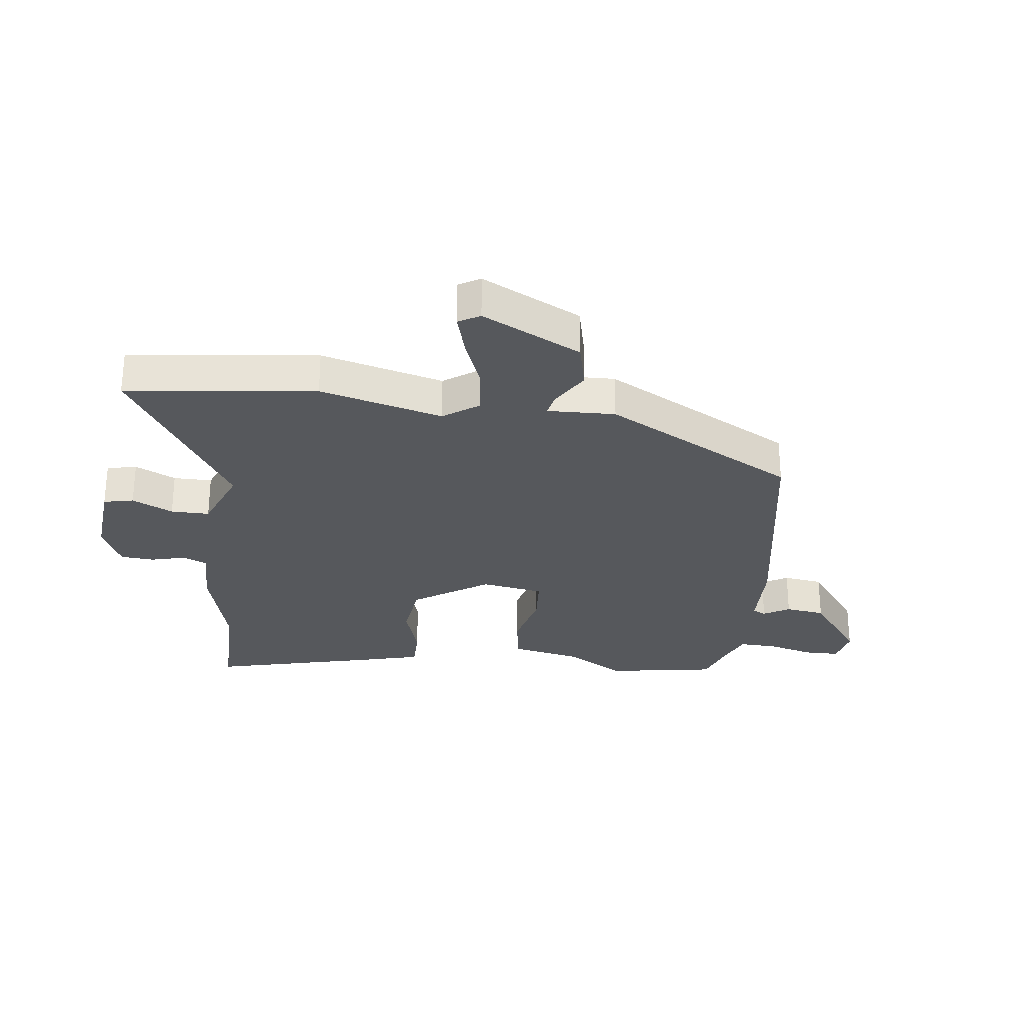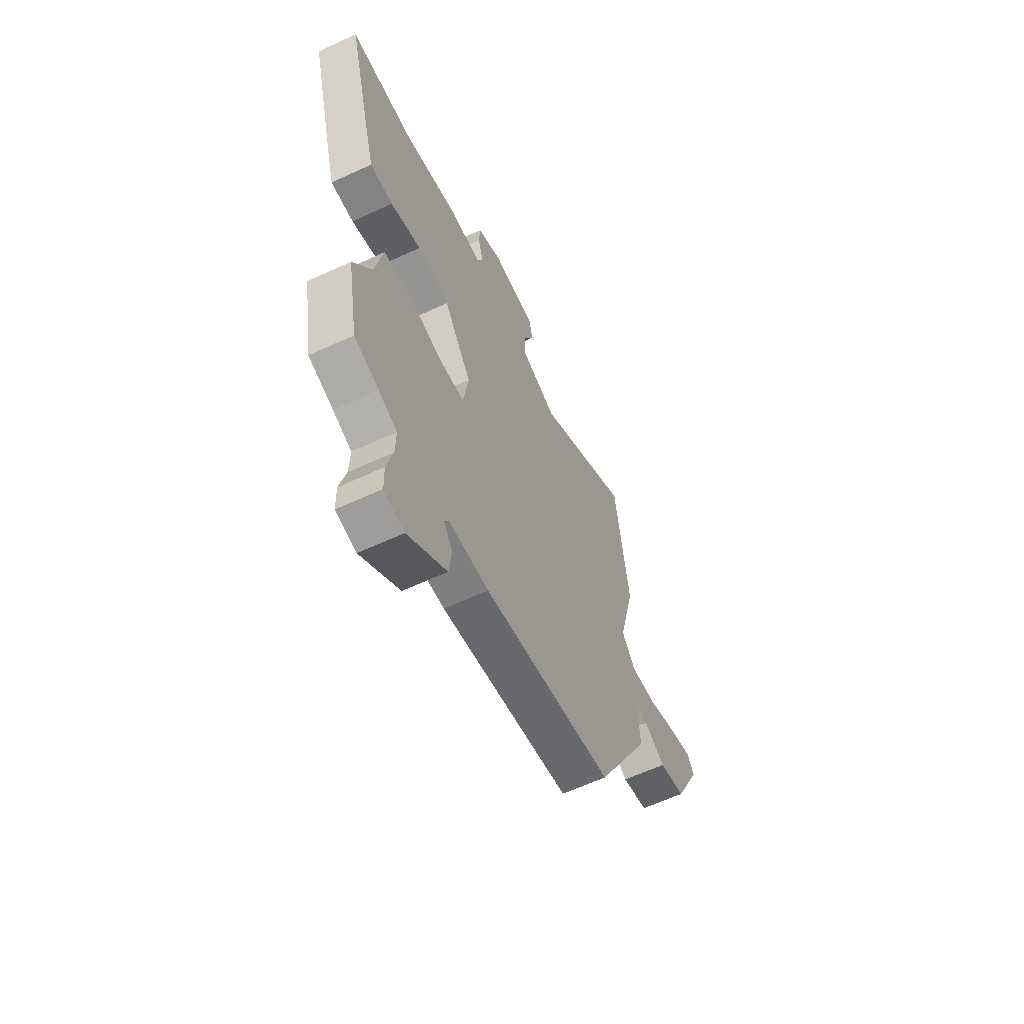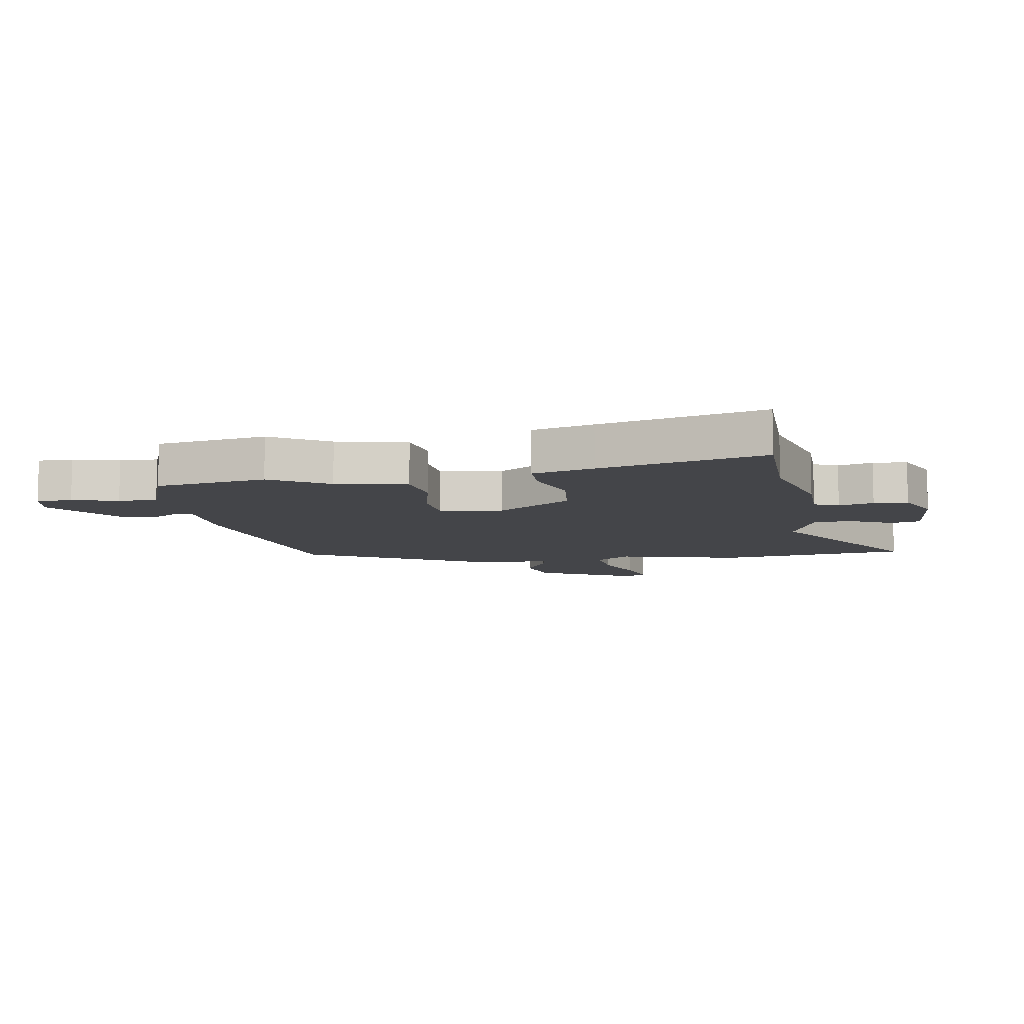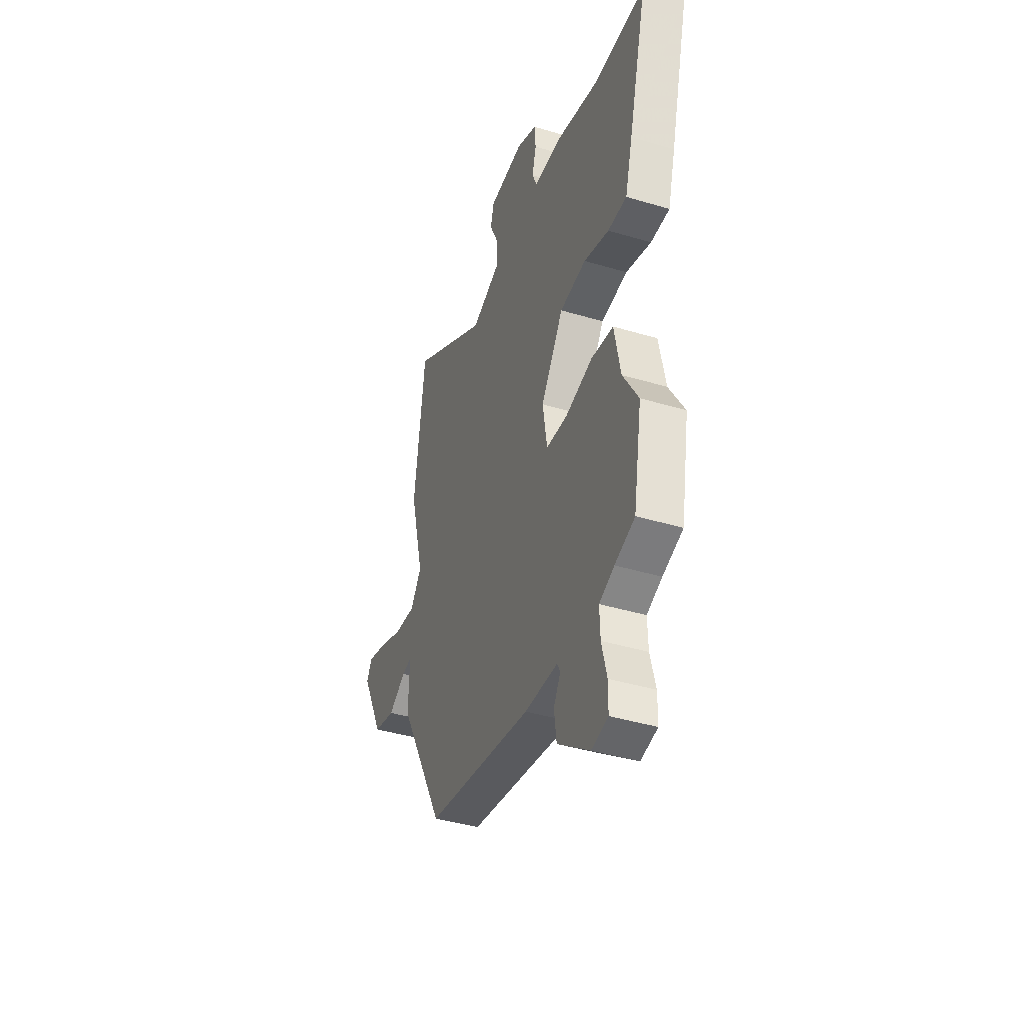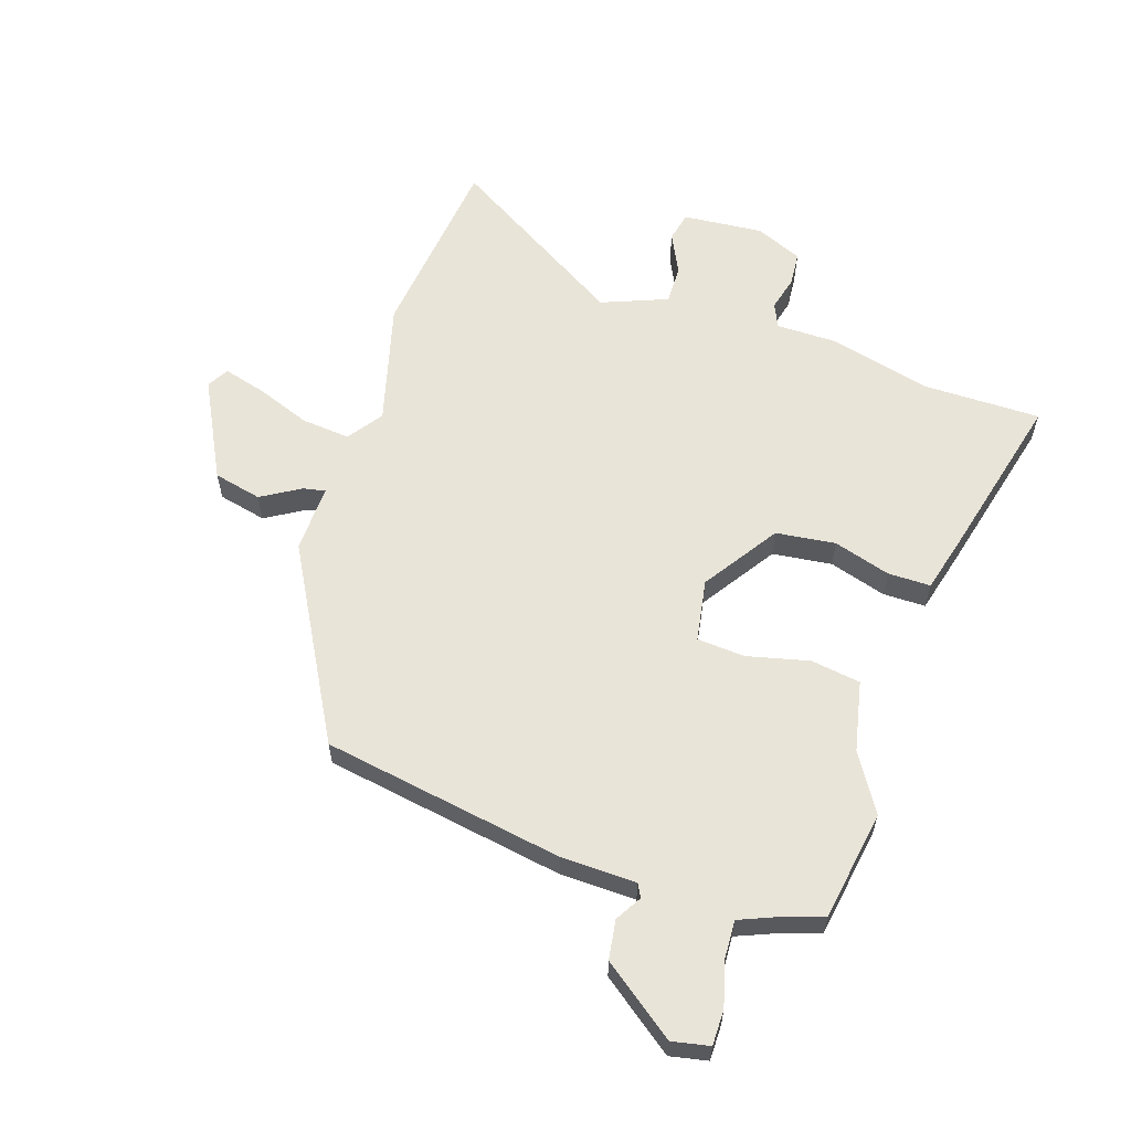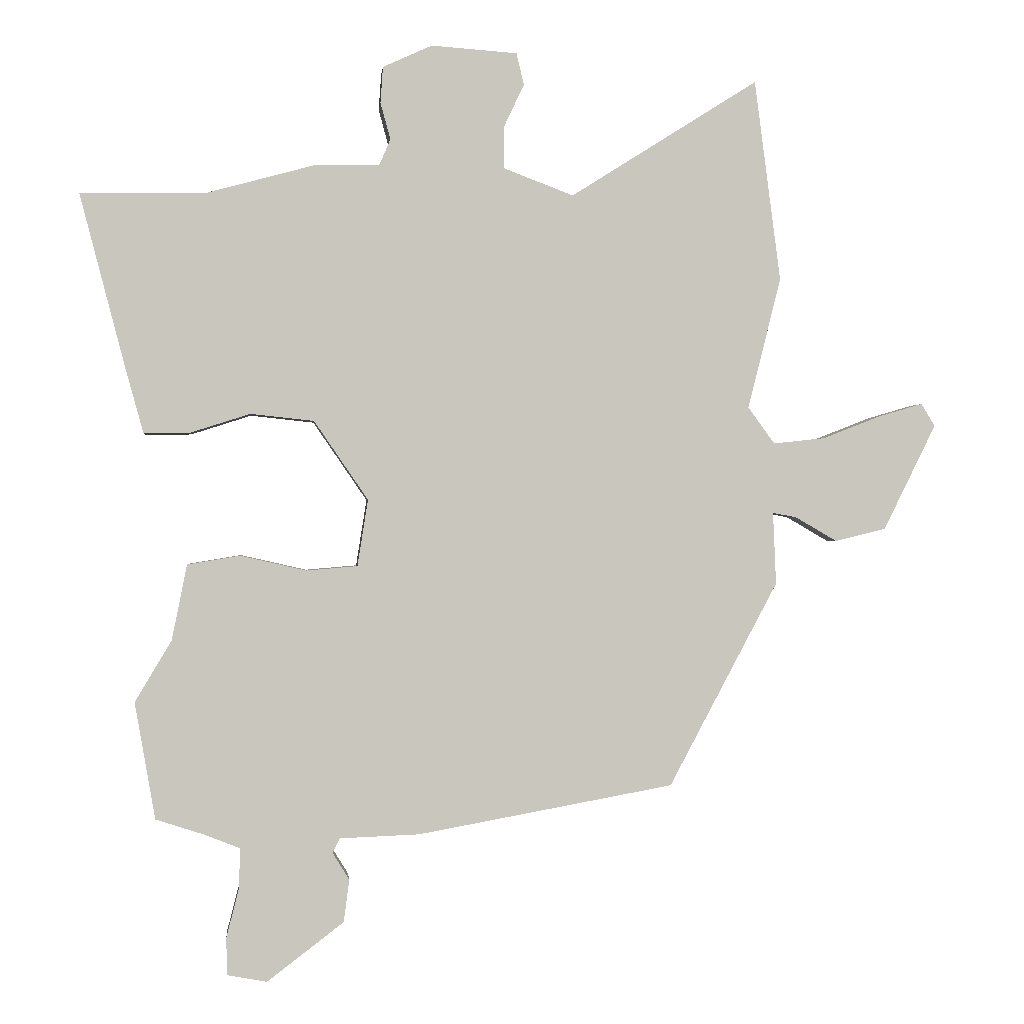
<metadata>
{"format":"obj","ext":"obj","renderer":"f3d","projection":"perspective","resolution":1024,"background":"white","views":[{"elev":-28.3,"azim":82.3,"up":"+Y"},{"elev":-61.7,"azim":-64.8,"up":"+Z"},{"elev":-9.0,"azim":-80.9,"up":"+Y"},{"elev":-41.2,"azim":-110.0,"up":"+Z"},{"elev":60.1,"azim":-162.6,"up":"+Y"},{"elev":-0.2,"azim":-5.5,"up":"+Z"}]}
</metadata>
<code>
v 0.335 0.07 -0.458
v -0.076 0.07 -0.533
v -0.204 0.07 -0.538
v -0.216 0.07 -0.561
v -0.189 0.07 -0.605
v -0.198 0.07 -0.673
v -0.321 0.07 -0.767
v -0.385 0.07 -0.755
v -0.386 0.07 -0.695
v -0.366 0.07 -0.617
v -0.364 0.07 -0.552
v -0.422 0.07 -0.529
v -0.499 0.07 -0.504
v -0.532 0.07 -0.316
v -0.473 0.07 -0.217
v -0.449 0.07 -0.096
v -0.364 0.07 -0.082
v -0.258 0.07 -0.106
v -0.176 0.07 -0.099
v -0.159 0.07 0.008
v -0.246 0.07 0.135
v -0.348 0.07 0.146
v -0.445 0.07 0.115
v -0.518 0.07 0.114
v -0.547 0.07 0.219
v -0.62 0.07 0.498
v -0.417 0.07 0.501
v -0.247 0.07 0.547
v -0.141 0.07 0.549
v -0.123 0.07 0.591
v -0.139 0.07 0.65
v -0.135 0.07 0.708
v -0.056 0.07 0.744
v 0.082 0.07 0.734
v 0.094 0.07 0.683
v 0.061 0.07 0.613
v 0.061 0.07 0.547
v 0.174 0.07 0.504
v 0.475 0.07 0.694
v 0.517 0.07 0.37
v 0.464 0.07 0.16
v 0.507 0.07 0.101
v 0.59 0.07 0.11
v 0.682 0.07 0.146
v 0.754 0.07 0.167
v 0.776 0.07 0.131
v 0.692 0.07 -0.039
v 0.61 0.07 -0.059
v 0.543 0.07 -0.02
v 0.505 0.07 -0.013
v 0.51 0.07 -0.129
v 0.335 0 -0.458
v -0.076 0 -0.533
v -0.204 0 -0.538
v -0.216 0 -0.561
v -0.189 0 -0.605
v -0.198 0 -0.673
v -0.321 0 -0.767
v -0.385 0 -0.755
v -0.386 0 -0.695
v -0.366 0 -0.617
v -0.364 0 -0.552
v -0.422 0 -0.529
v -0.499 0 -0.504
v -0.532 0 -0.316
v -0.473 0 -0.217
v -0.449 0 -0.096
v -0.364 0 -0.082
v -0.258 0 -0.106
v -0.176 0 -0.099
v -0.159 0 0.008
v -0.246 0 0.135
v -0.348 0 0.146
v -0.445 0 0.115
v -0.518 0 0.114
v -0.547 0 0.219
v -0.62 0 0.498
v -0.417 0 0.501
v -0.247 0 0.547
v -0.141 0 0.549
v -0.123 0 0.591
v -0.139 0 0.65
v -0.135 0 0.708
v -0.056 0 0.744
v 0.082 0 0.734
v 0.094 0 0.683
v 0.061 0 0.613
v 0.061 0 0.547
v 0.174 0 0.504
v 0.475 0 0.694
v 0.517 0 0.37
v 0.464 0 0.16
v 0.507 0 0.101
v 0.59 0 0.11
v 0.682 0 0.146
v 0.754 0 0.167
v 0.776 0 0.131
v 0.692 0 -0.039
v 0.61 0 -0.059
v 0.543 0 -0.02
v 0.505 0 -0.013
v 0.51 0 -0.129
f 50 51 1 2
f 46 47 48 49
f 46 49 50
f 43 44 45 46
f 43 46 50
f 42 43 50 2
f 38 39 40 41
f 37 38 41 42
f 33 34 35 36
f 33 36 37
f 30 31 32 33
f 29 30 33 37
f 27 28 29 37
f 24 25 26 27
f 22 23 24 27
f 21 22 27 37
f 20 21 37 42
f 15 16 17 18
f 15 18 19
f 12 13 14 15
f 11 12 15 19
f 10 11 19
f 9 10 19
f 8 9 19
f 7 8 19
f 4 5 6 7
f 4 7 19
f 3 4 19 20
f 2 3 20 42
f 53 52 102 101
f 100 99 98 97
f 101 100 97
f 97 96 95 94
f 101 97 94
f 53 101 94 93
f 92 91 90 89
f 93 92 89 88
f 87 86 85 84
f 88 87 84
f 84 83 82 81
f 88 84 81 80
f 88 80 79 78
f 78 77 76 75
f 78 75 74 73
f 88 78 73 72
f 93 88 72 71
f 69 68 67 66
f 70 69 66
f 66 65 64 63
f 70 66 63 62
f 70 62 61
f 70 61 60
f 70 60 59
f 70 59 58
f 58 57 56 55
f 70 58 55
f 71 70 55 54
f 93 71 54 53
f 1 52 53 2
f 2 53 54 3
f 3 54 55 4
f 4 55 56 5
f 5 56 57 6
f 6 57 58 7
f 7 58 59 8
f 8 59 60 9
f 9 60 61 10
f 10 61 62 11
f 11 62 63 12
f 12 63 64 13
f 13 64 65 14
f 14 65 66 15
f 15 66 67 16
f 16 67 68 17
f 17 68 69 18
f 18 69 70 19
f 19 70 71 20
f 20 71 72 21
f 21 72 73 22
f 22 73 74 23
f 23 74 75 24
f 24 75 76 25
f 25 76 77 26
f 26 77 78 27
f 27 78 79 28
f 28 79 80 29
f 29 80 81 30
f 30 81 82 31
f 31 82 83 32
f 32 83 84 33
f 33 84 85 34
f 34 85 86 35
f 35 86 87 36
f 36 87 88 37
f 37 88 89 38
f 38 89 90 39
f 39 90 91 40
f 40 91 92 41
f 41 92 93 42
f 42 93 94 43
f 43 94 95 44
f 44 95 96 45
f 45 96 97 46
f 46 97 98 47
f 47 98 99 48
f 48 99 100 49
f 49 100 101 50
f 50 101 102 51
f 51 102 52 1

</code>
